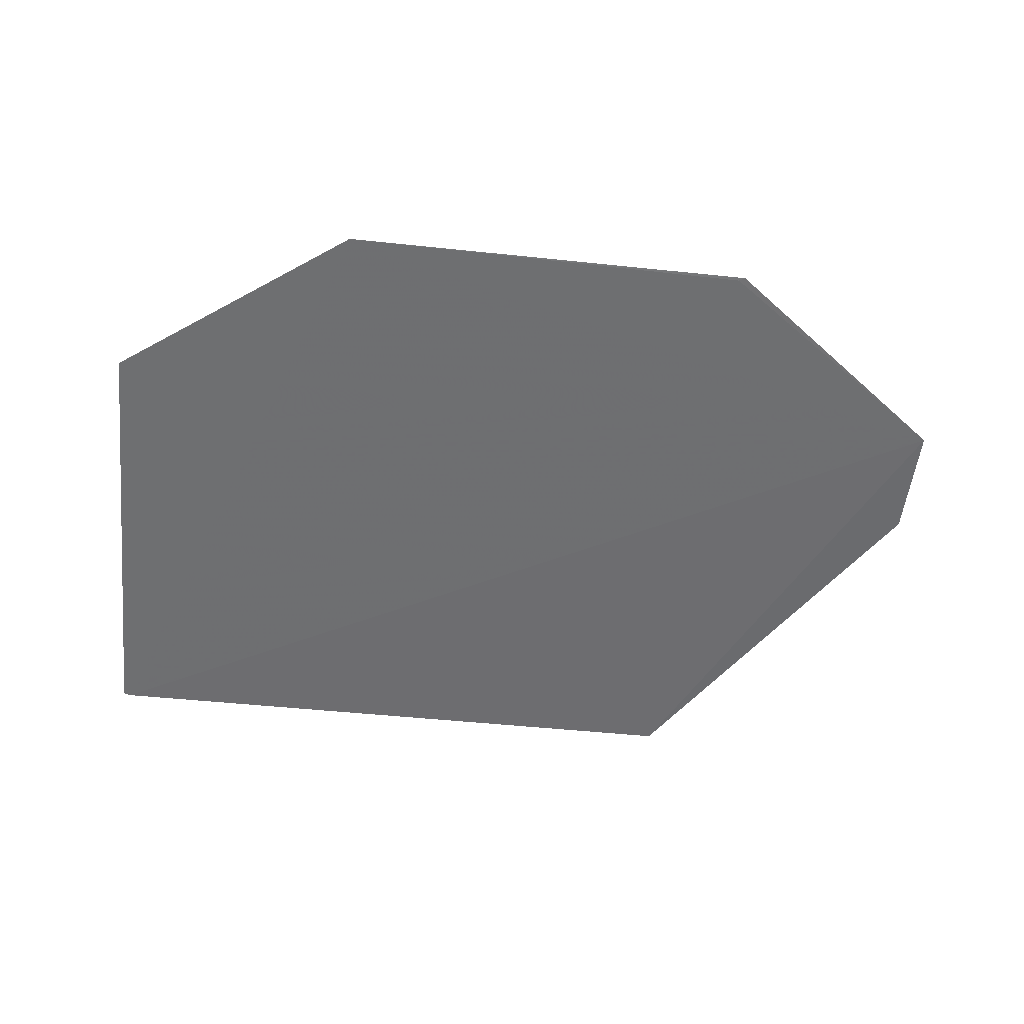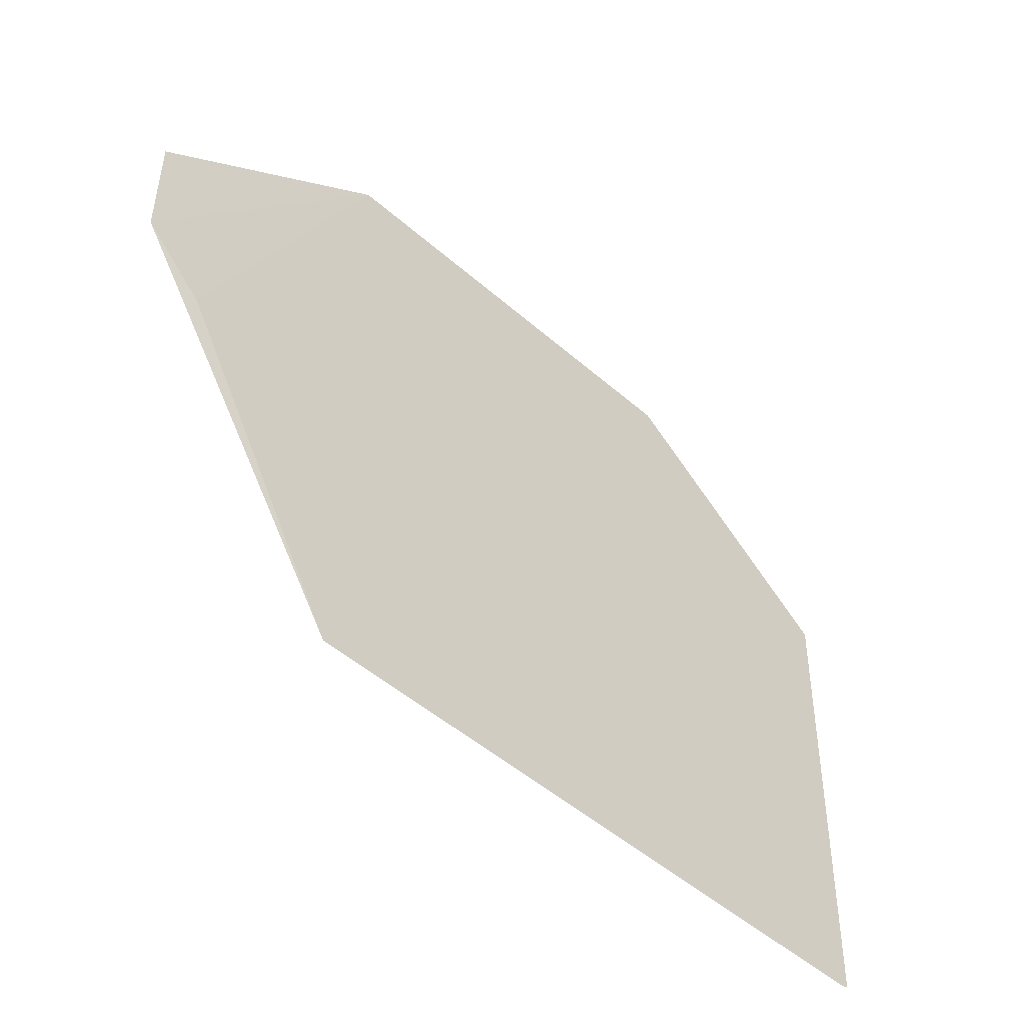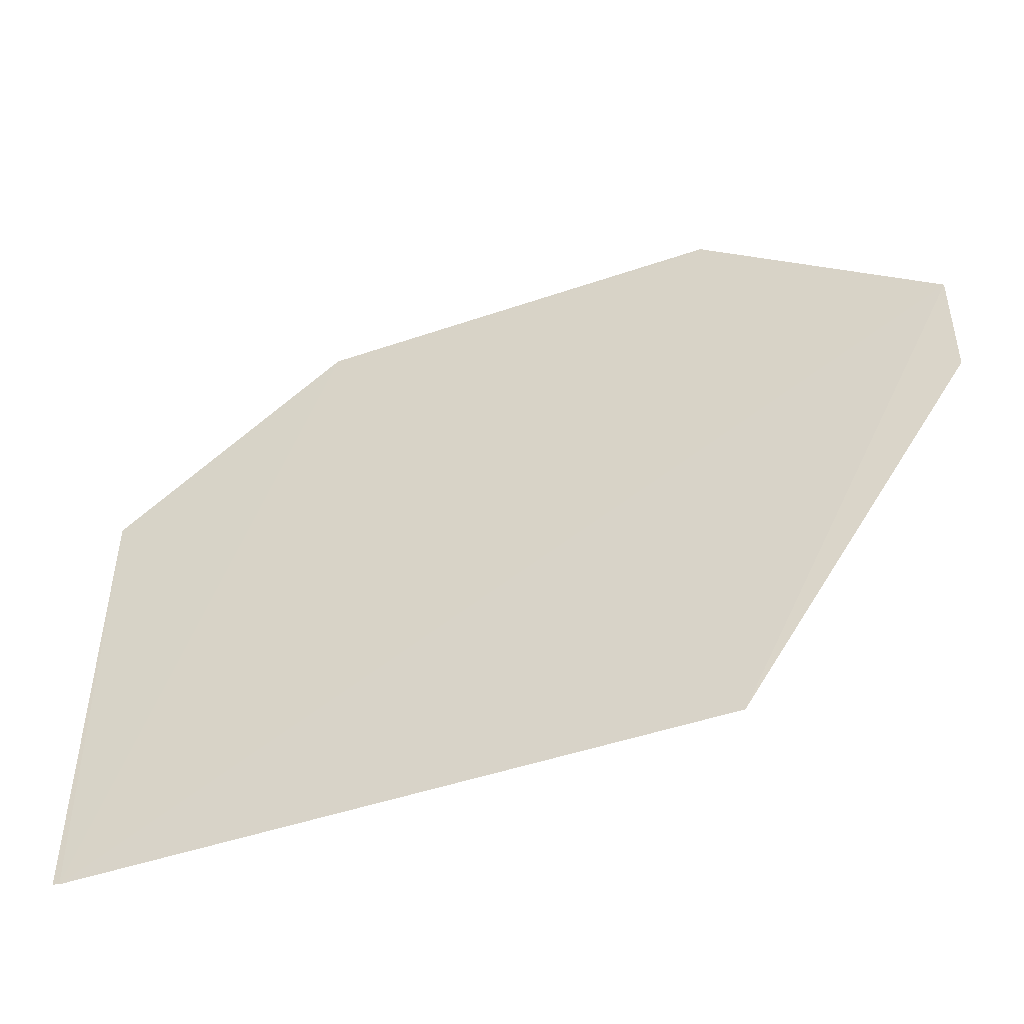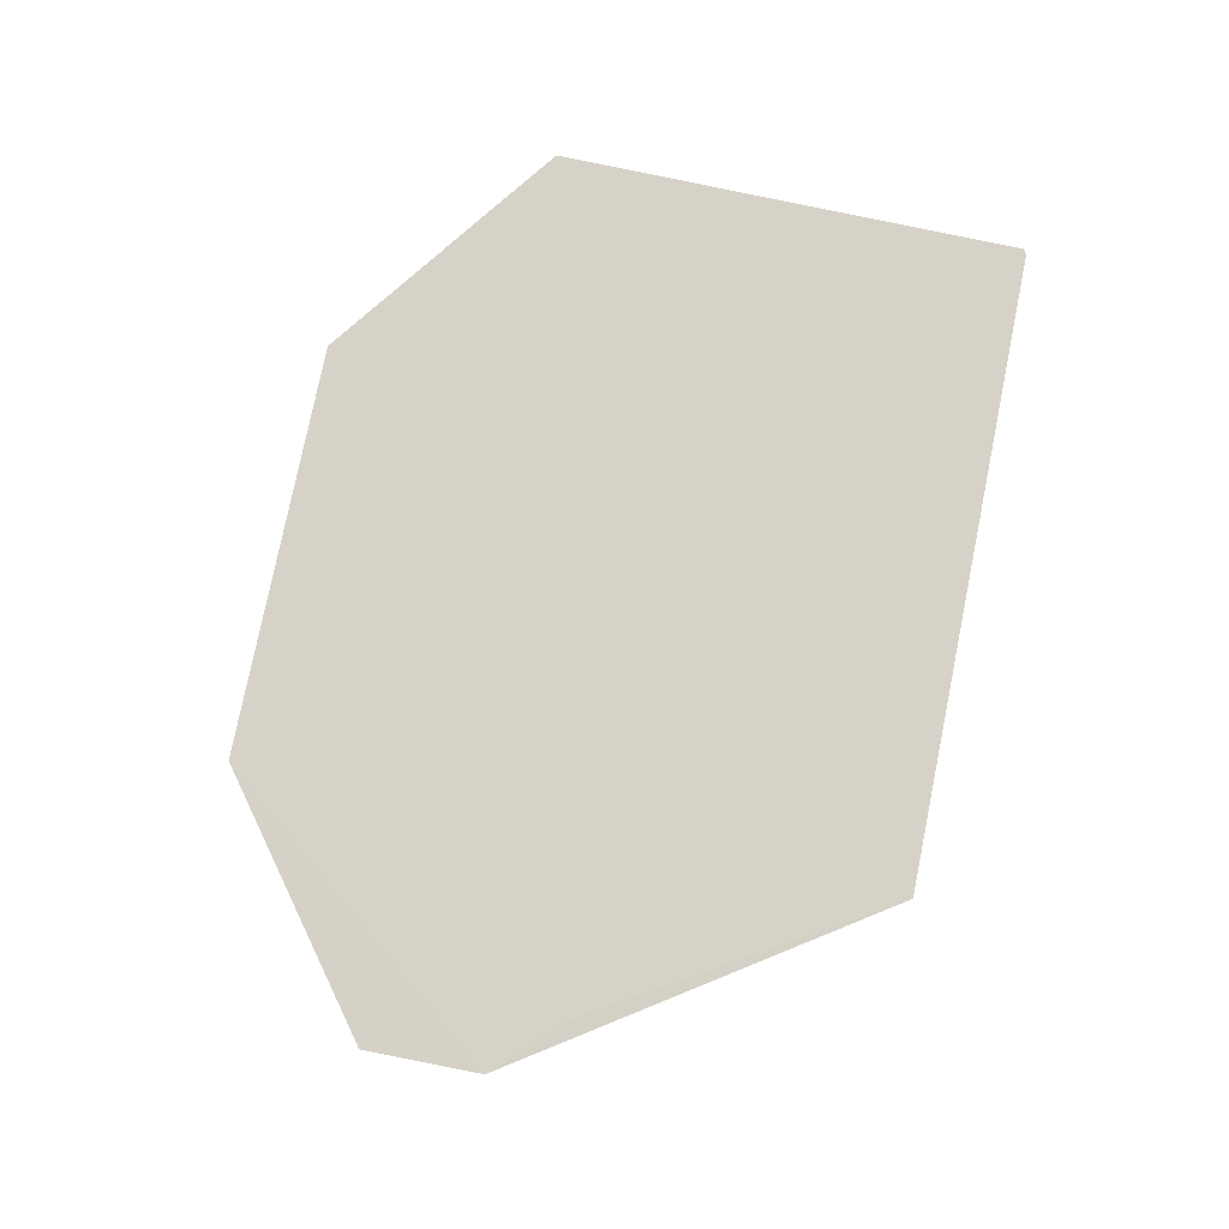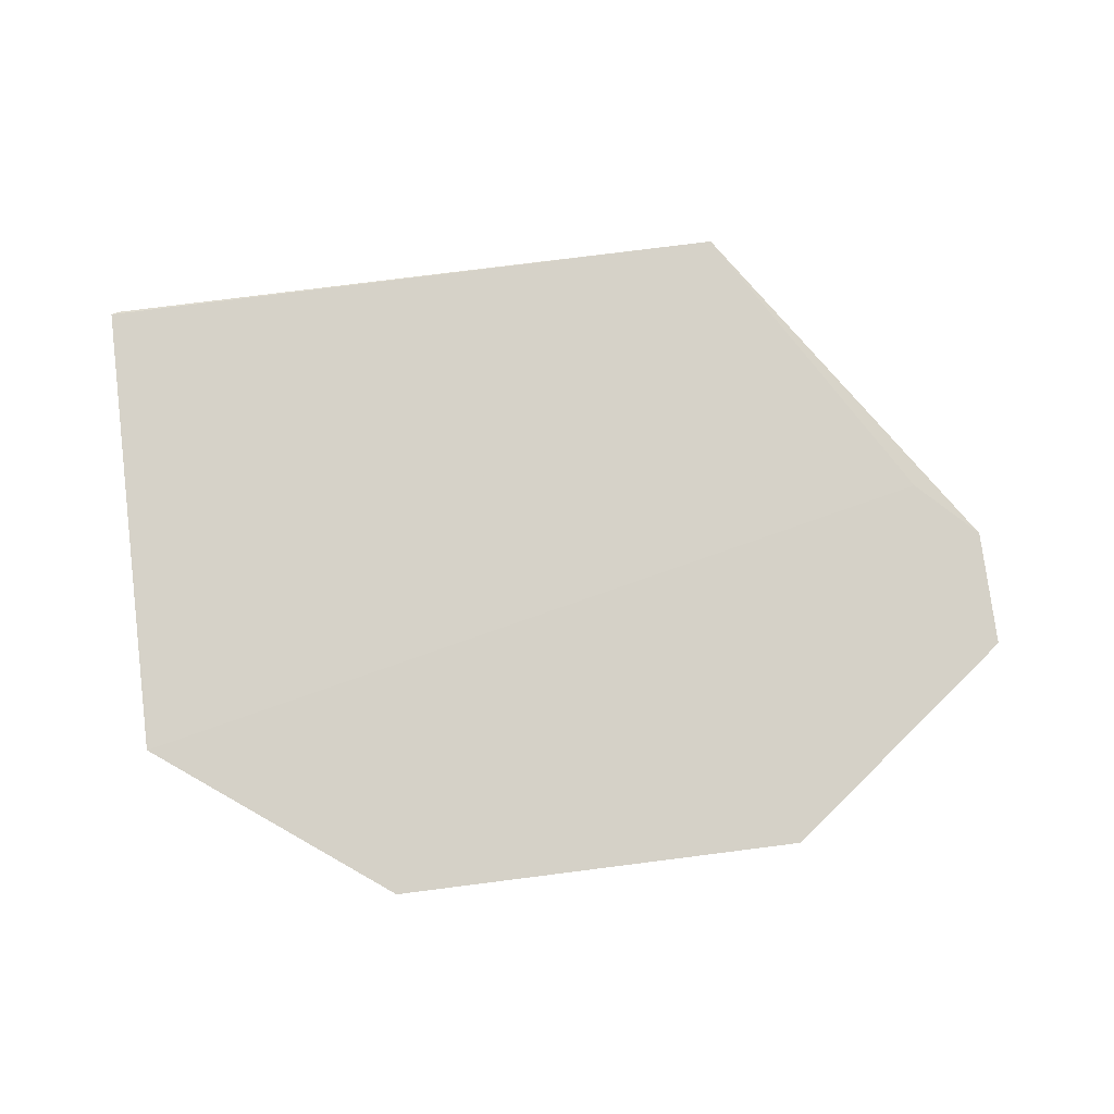
<metadata>
{"format":"obj","ext":"obj","renderer":"f3d","projection":"perspective","resolution":1024,"background":"white","views":[{"elev":-53.6,"azim":-6.4,"up":"+Y"},{"elev":-49.3,"azim":136.0,"up":"+Z"},{"elev":-47.1,"azim":21.3,"up":"+Z"},{"elev":78.1,"azim":101.4,"up":"+Y"},{"elev":79.3,"azim":-7.2,"up":"+Y"}]}
</metadata>
<code>
v -0.0135 0.005171 0.05329
v -0.009544 0.005118 0.05029
v -0.01056 0.005127 0.04731
v -0.02437 0.005014 0.04229
v -0.0205 0.005171 0.05329
v -0.01352 0.00504 0.04232
v -0.009558 0.005125 0.04831
v -0.01361 0.005168 0.05324
v -0.02449 0.005158 0.05029
v -0.02449 0.005019 0.04232
v -0.02452 0.005158 0.0503
f 5 4 2
f 6 2 4
f 7 1 2
f 7 3 1
f 7 6 3
f 7 2 6
f 8 5 2
f 8 2 1
f 8 1 5
f 9 5 1
f 9 1 3
f 9 3 6
f 10 9 6
f 10 6 4
f 11 10 4
f 11 9 10
f 11 4 5
f 11 5 9

</code>
